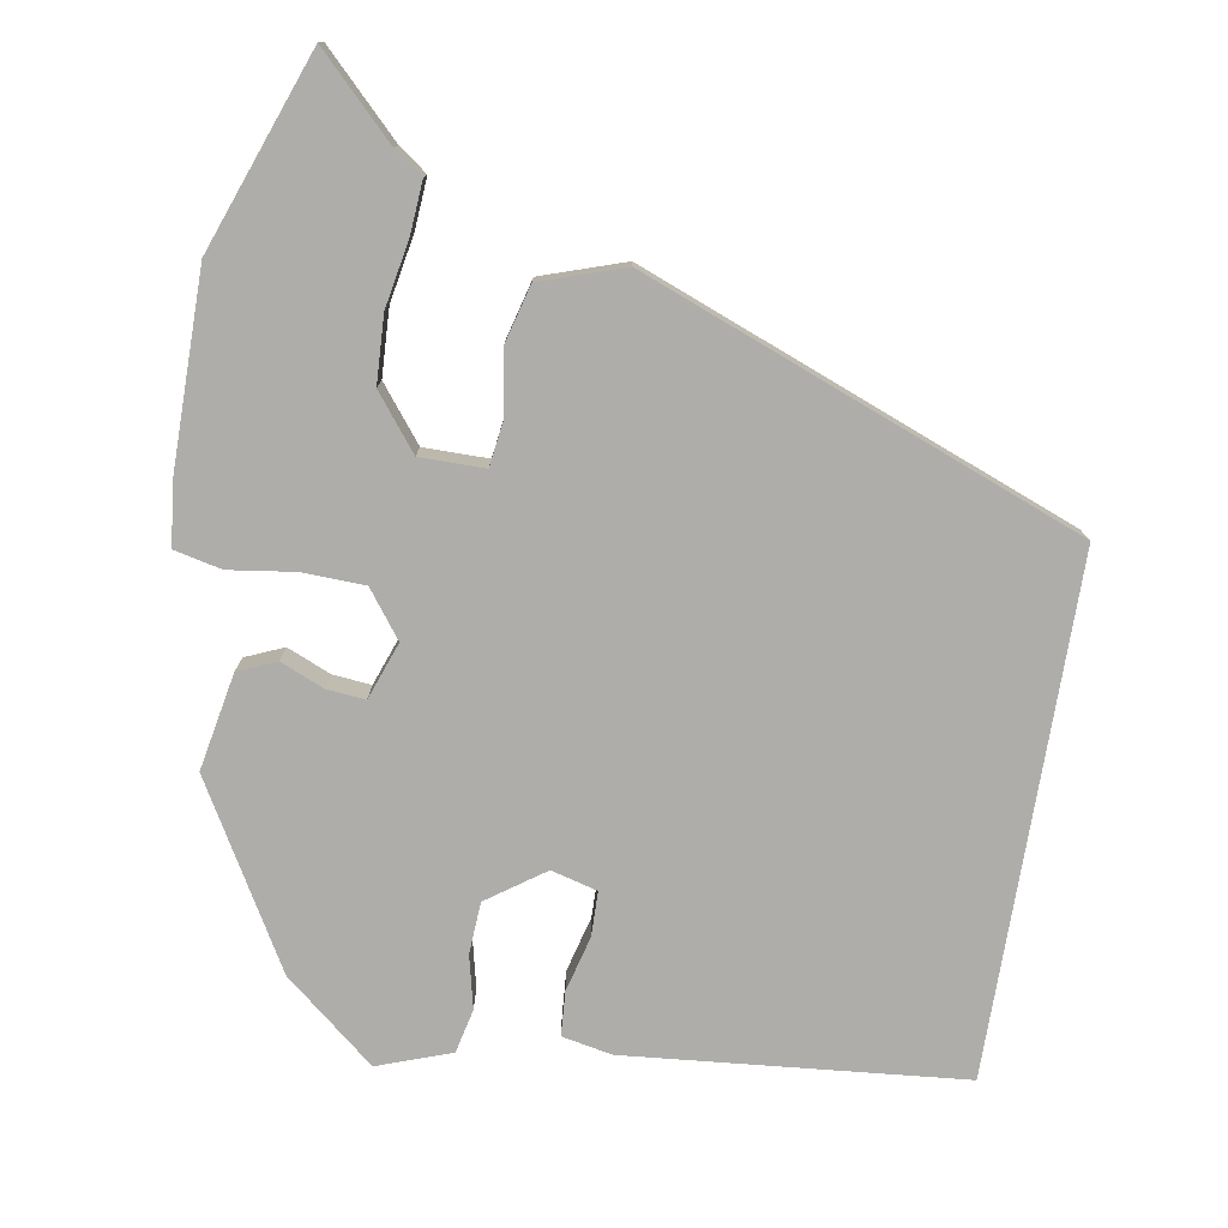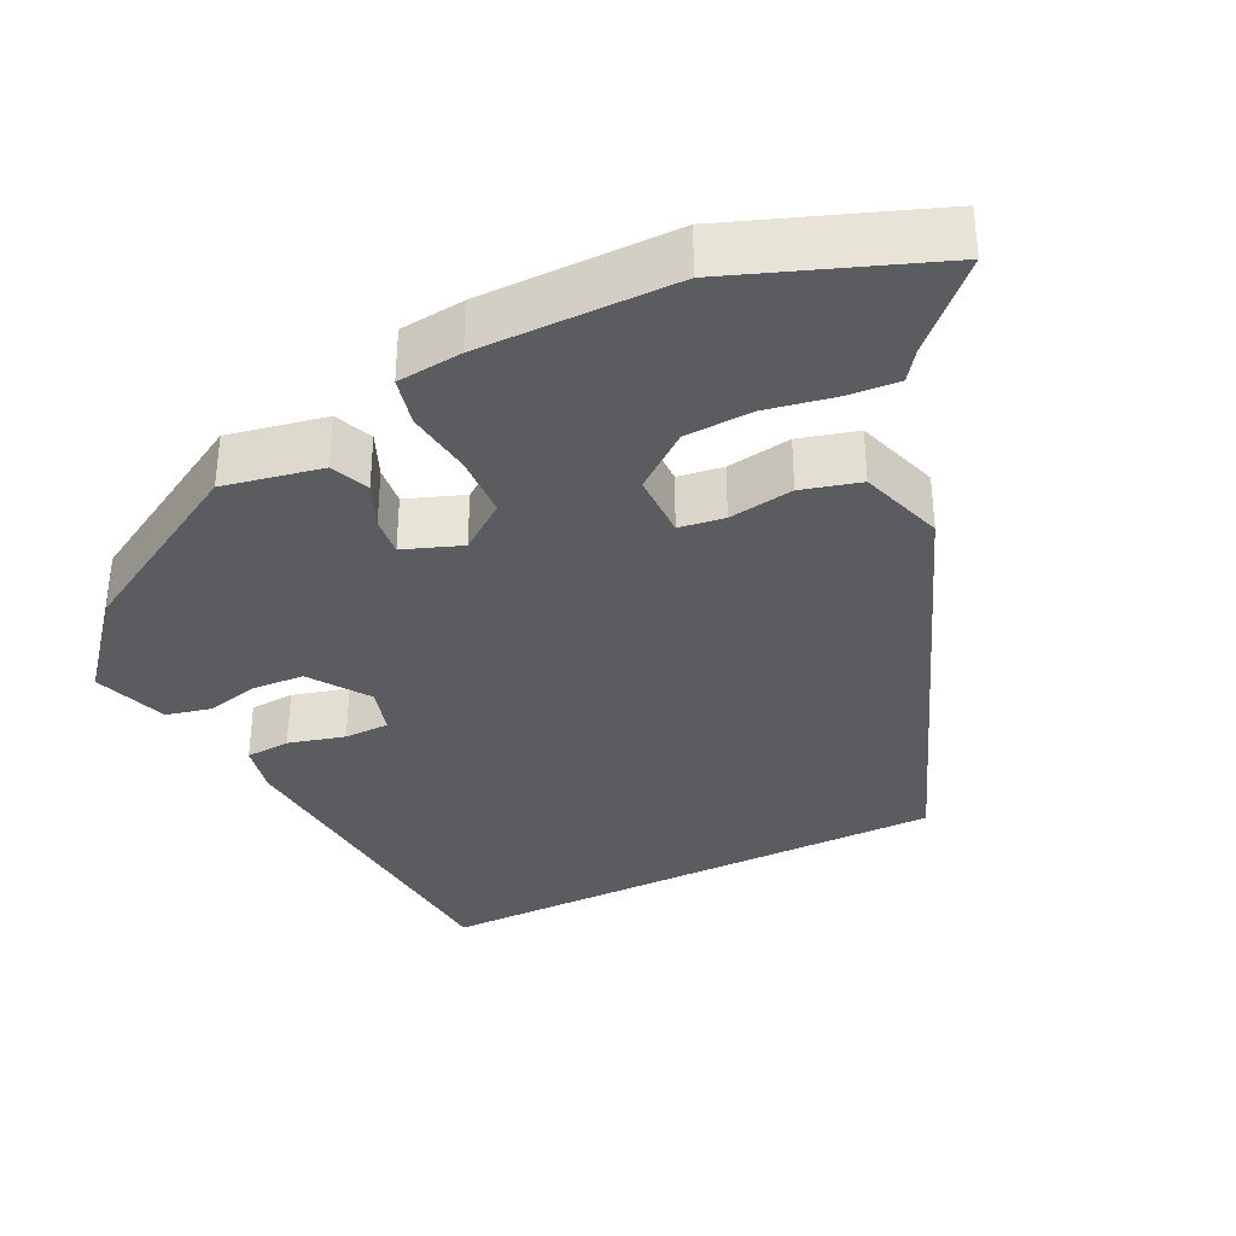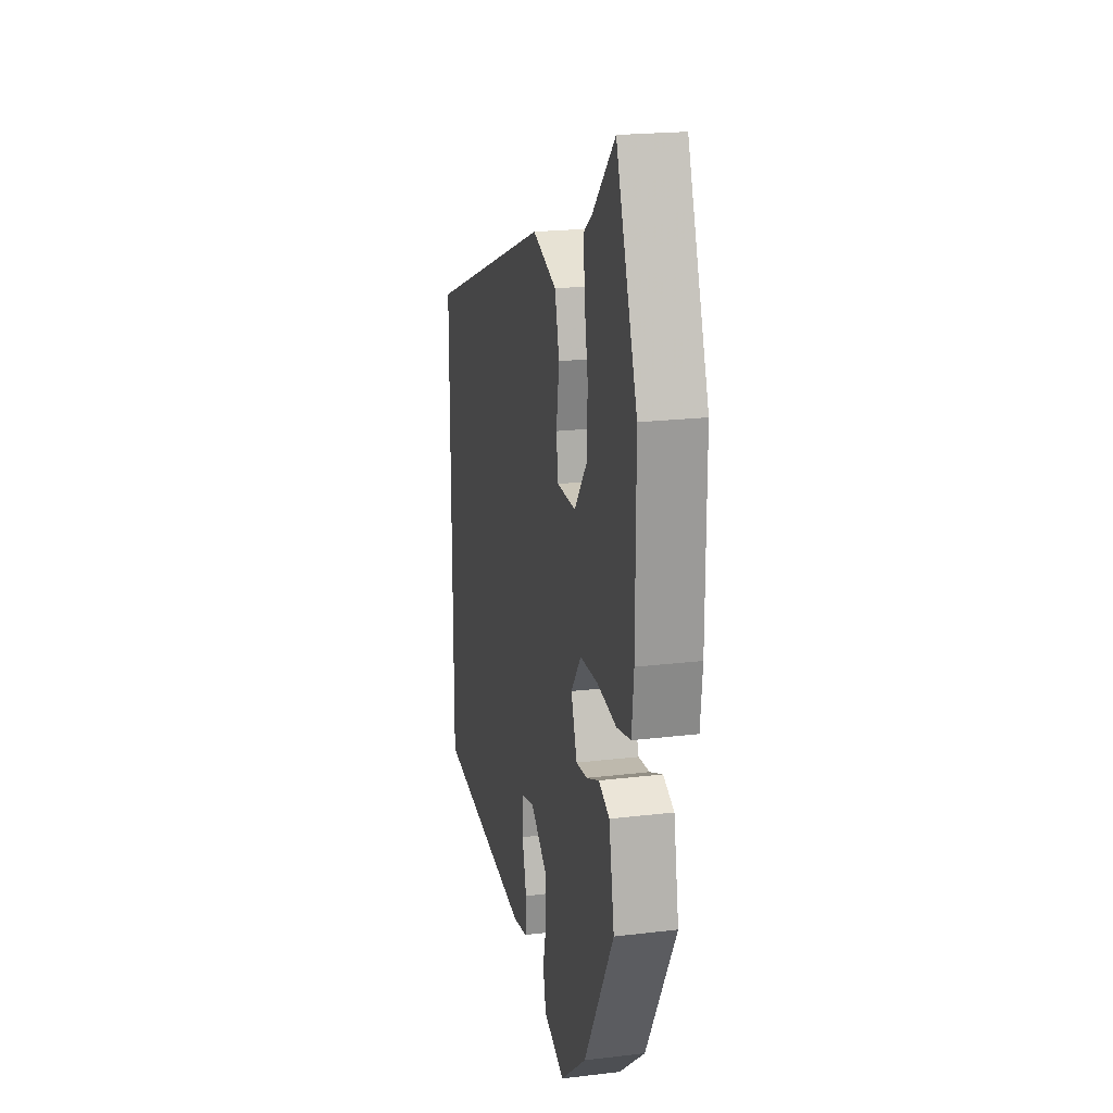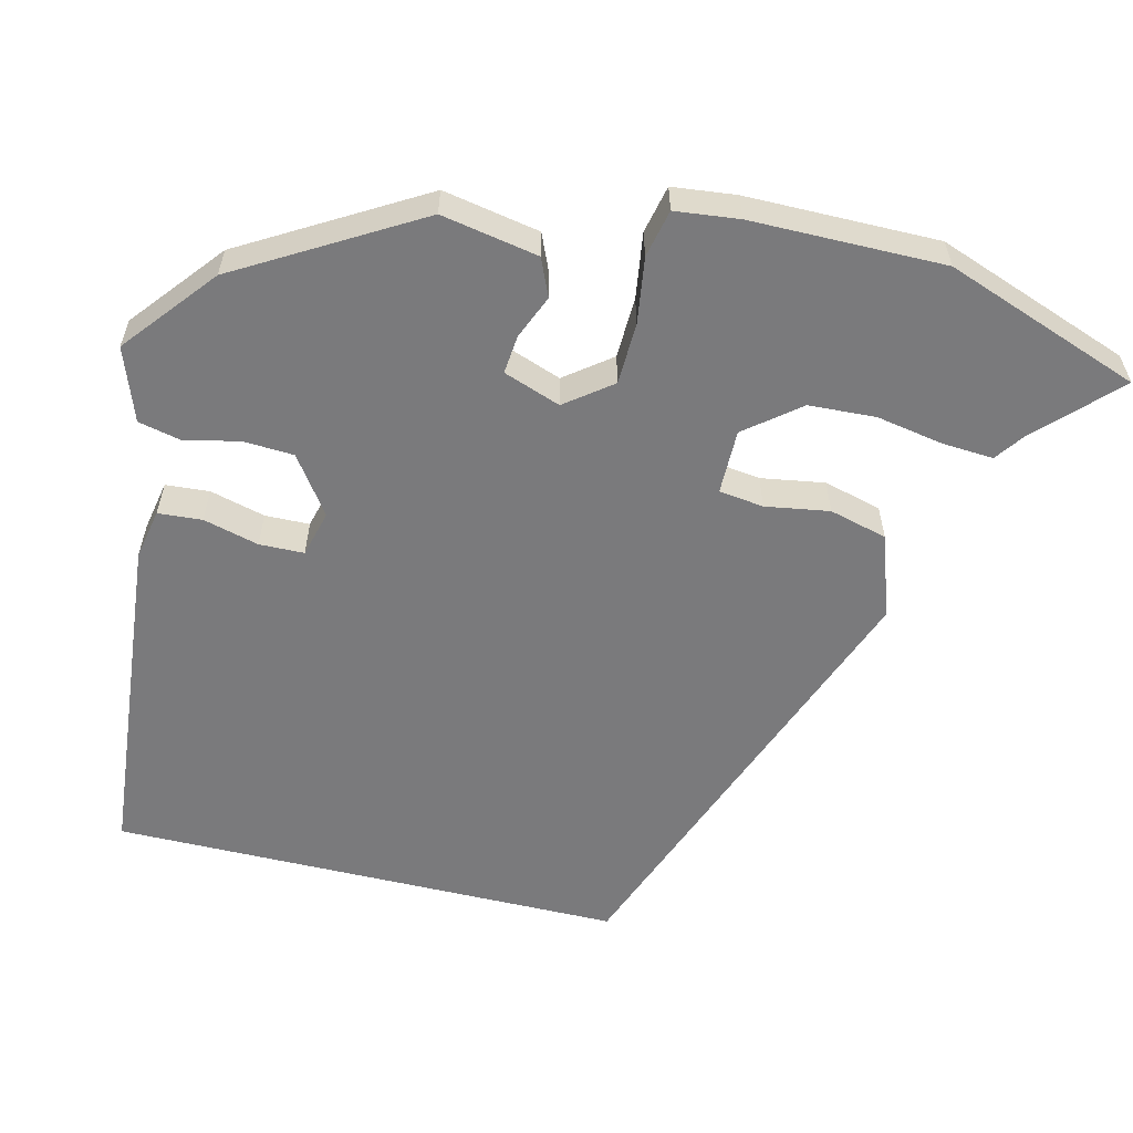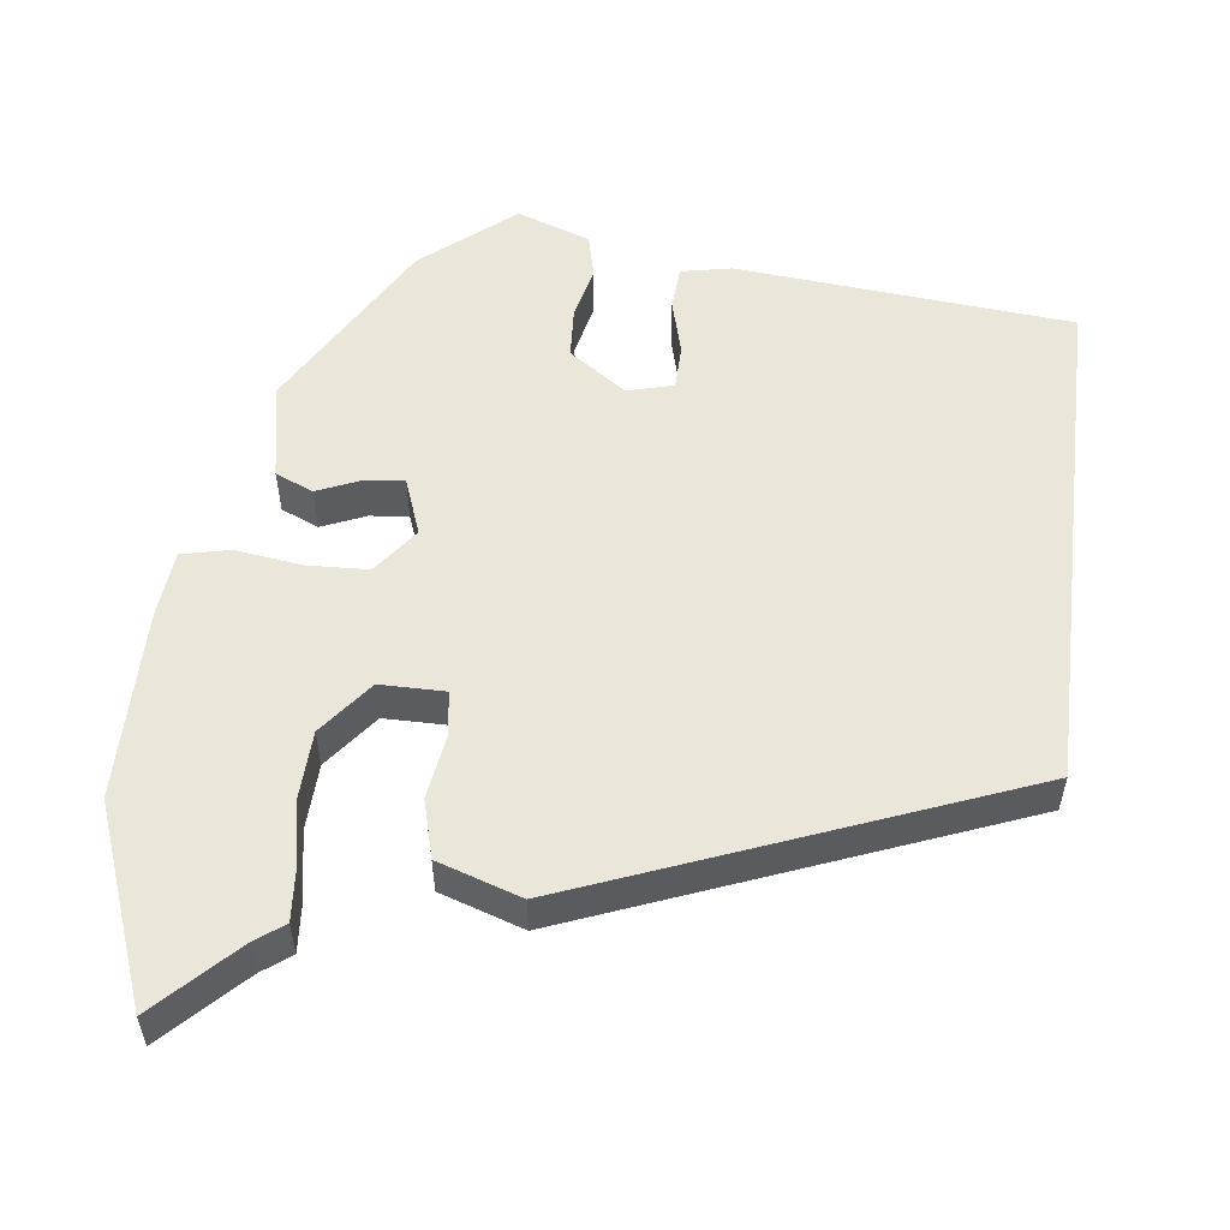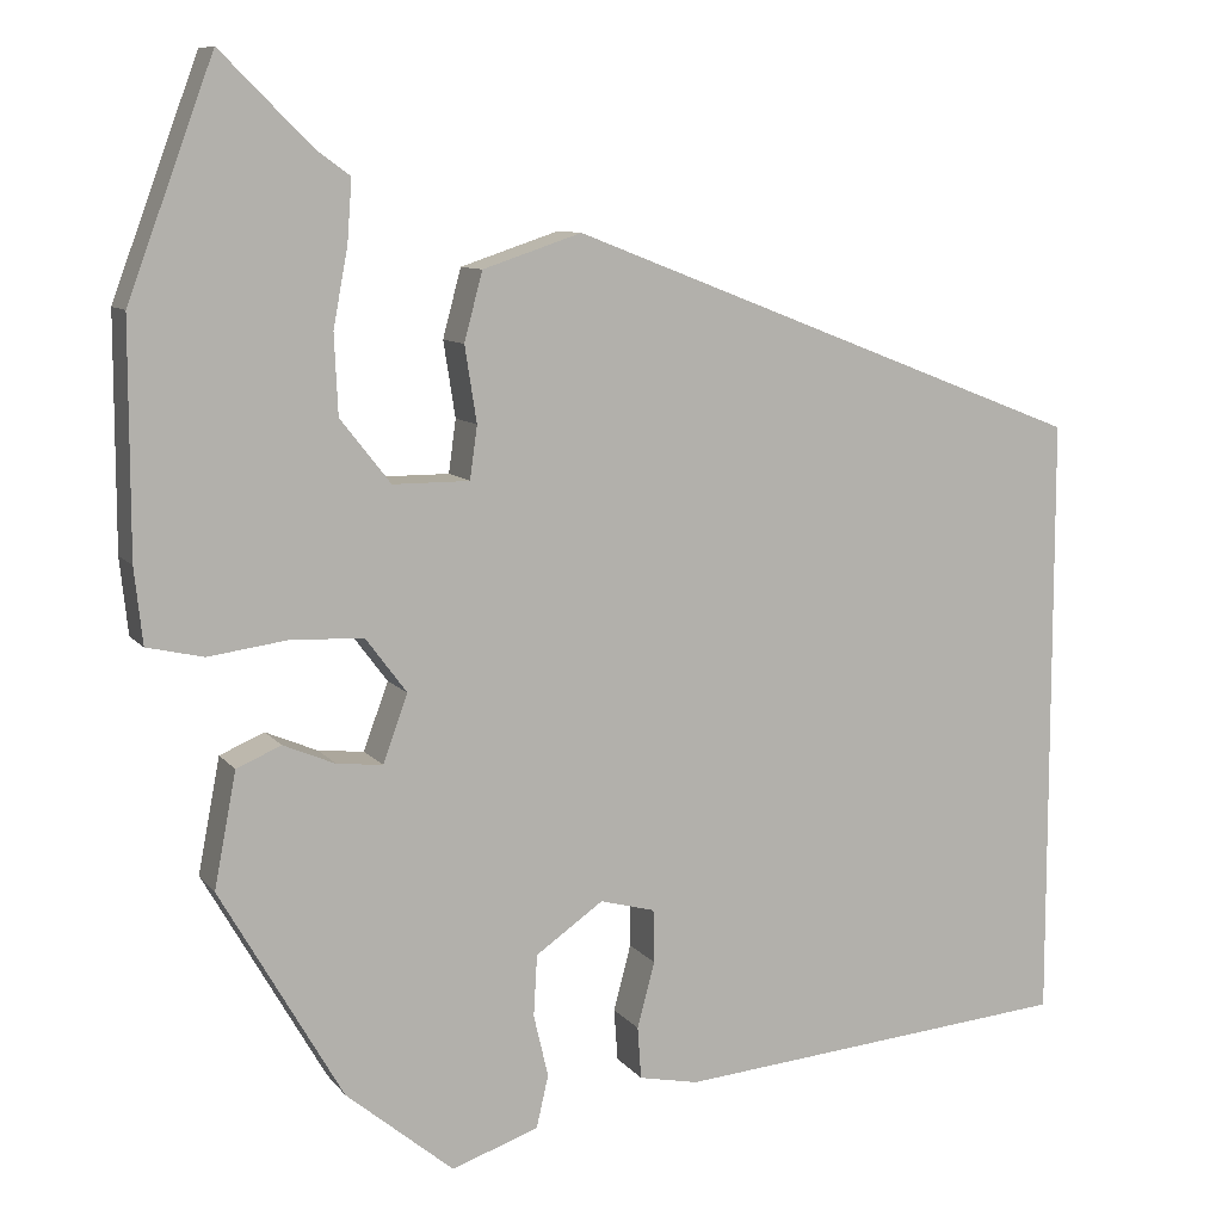
<metadata>
{"format":"obj","ext":"obj","renderer":"f3d","projection":"perspective","resolution":1024,"background":"white","views":[{"elev":-77.3,"azim":-9.5,"up":"+Y"},{"elev":-35.2,"azim":-64.2,"up":"+Y"},{"elev":20.9,"azim":-102.2,"up":"+Z"},{"elev":-58.2,"azim":-103.5,"up":"+Y"},{"elev":54.8,"azim":6.8,"up":"+Y"},{"elev":9.2,"azim":-21.4,"up":"+Z"}]}
</metadata>
<code>
v -0.334 0.07 -0.44
v -0.468 0.07 -0.208
v -0.444 0.07 -0.082
v -0.395 0.07 -0.061
v -0.338 0.07 -0.085
v -0.288 0.07 -0.09
v -0.261 0.07 -0.016
v -0.306 0.07 0.044
v -0.386 0.07 0.047
v -0.472 0.07 0.035
v -0.534 0.07 0.049
v -0.543 0.07 0.132
v -0.543 0.07 0.383
v -0.449 0.07 0.637
v -0.35 0.07 0.538
v -0.313 0.07 0.511
v -0.318 0.07 0.444
v -0.334 0.07 0.358
v -0.33 0.07 0.271
v -0.275 0.07 0.201
v -0.191 0.07 0.201
v -0.183 0.07 0.259
v -0.196 0.07 0.342
v -0.176 0.07 0.417
v -0.068 0.07 0.453
v 0.5 0.07 0.232
v 0.5 0.07 -0.435
v 0.065 0.07 -0.475
v 0 0.07 -0.462
v -0.004 0.07 -0.405
v 0.015 0.07 -0.333
v 0.014 0.07 -0.275
v -0.046 0.07 -0.259
v -0.12 0.07 -0.311
v -0.124 0.07 -0.378
v -0.108 0.07 -0.446
v -0.121 0.07 -0.503
v -0.216 0.07 -0.537
v -0.334 0 -0.44
v -0.468 0 -0.208
v -0.444 0 -0.082
v -0.395 0 -0.061
v -0.338 0 -0.085
v -0.288 0 -0.09
v -0.261 0 -0.016
v -0.306 0 0.044
v -0.386 0 0.047
v -0.472 0 0.035
v -0.534 0 0.049
v -0.543 0 0.132
v -0.543 0 0.383
v -0.449 0 0.637
v -0.35 0 0.538
v -0.313 0 0.511
v -0.318 0 0.444
v -0.334 0 0.358
v -0.33 0 0.271
v -0.275 0 0.201
v -0.191 0 0.201
v -0.183 0 0.259
v -0.196 0 0.342
v -0.176 0 0.417
v -0.068 0 0.453
v 0.5 0 0.232
v 0.5 0 -0.435
v 0.065 0 -0.475
v 0 0 -0.462
v -0.004 0 -0.405
v 0.015 0 -0.333
v 0.014 0 -0.275
v -0.046 0 -0.259
v -0.12 0 -0.311
v -0.124 0 -0.378
v -0.108 0 -0.446
v -0.121 0 -0.503
v -0.216 0 -0.537
f 35 36 37 38
f 34 35 38 1
f 33 34 1 2
f 28 29 30 31
f 28 31 32
f 27 28 32
f 26 27 32
f 25 26 32 33
f 22 23 24 25
f 21 22 25 33
f 15 16 17 18
f 15 18 19
f 14 15 19
f 13 14 19
f 12 13 19 20
f 9 10 11 12
f 8 9 12 20
f 2 3 4 5
f 2 5 6
f 33 2 6
f 7 8 20 21
f 7 21 33
f 6 7 33
f 76 75 74 73
f 39 76 73 72
f 40 39 72 71
f 69 68 67 66
f 70 69 66
f 70 66 65
f 70 65 64
f 71 70 64 63
f 63 62 61 60
f 71 63 60 59
f 56 55 54 53
f 57 56 53
f 57 53 52
f 57 52 51
f 58 57 51 50
f 50 49 48 47
f 58 50 47 46
f 43 42 41 40
f 44 43 40
f 44 40 71
f 59 58 46 45
f 71 59 45
f 71 45 44
f 1 39 40 2
f 2 40 41 3
f 3 41 42 4
f 4 42 43 5
f 5 43 44 6
f 6 44 45 7
f 7 45 46 8
f 8 46 47 9
f 9 47 48 10
f 10 48 49 11
f 11 49 50 12
f 12 50 51 13
f 13 51 52 14
f 14 52 53 15
f 15 53 54 16
f 16 54 55 17
f 17 55 56 18
f 18 56 57 19
f 19 57 58 20
f 20 58 59 21
f 21 59 60 22
f 22 60 61 23
f 23 61 62 24
f 24 62 63 25
f 25 63 64 26
f 26 64 65 27
f 27 65 66 28
f 28 66 67 29
f 29 67 68 30
f 30 68 69 31
f 31 69 70 32
f 32 70 71 33
f 33 71 72 34
f 34 72 73 35
f 35 73 74 36
f 36 74 75 37
f 37 75 76 38
f 38 76 39 1

</code>
